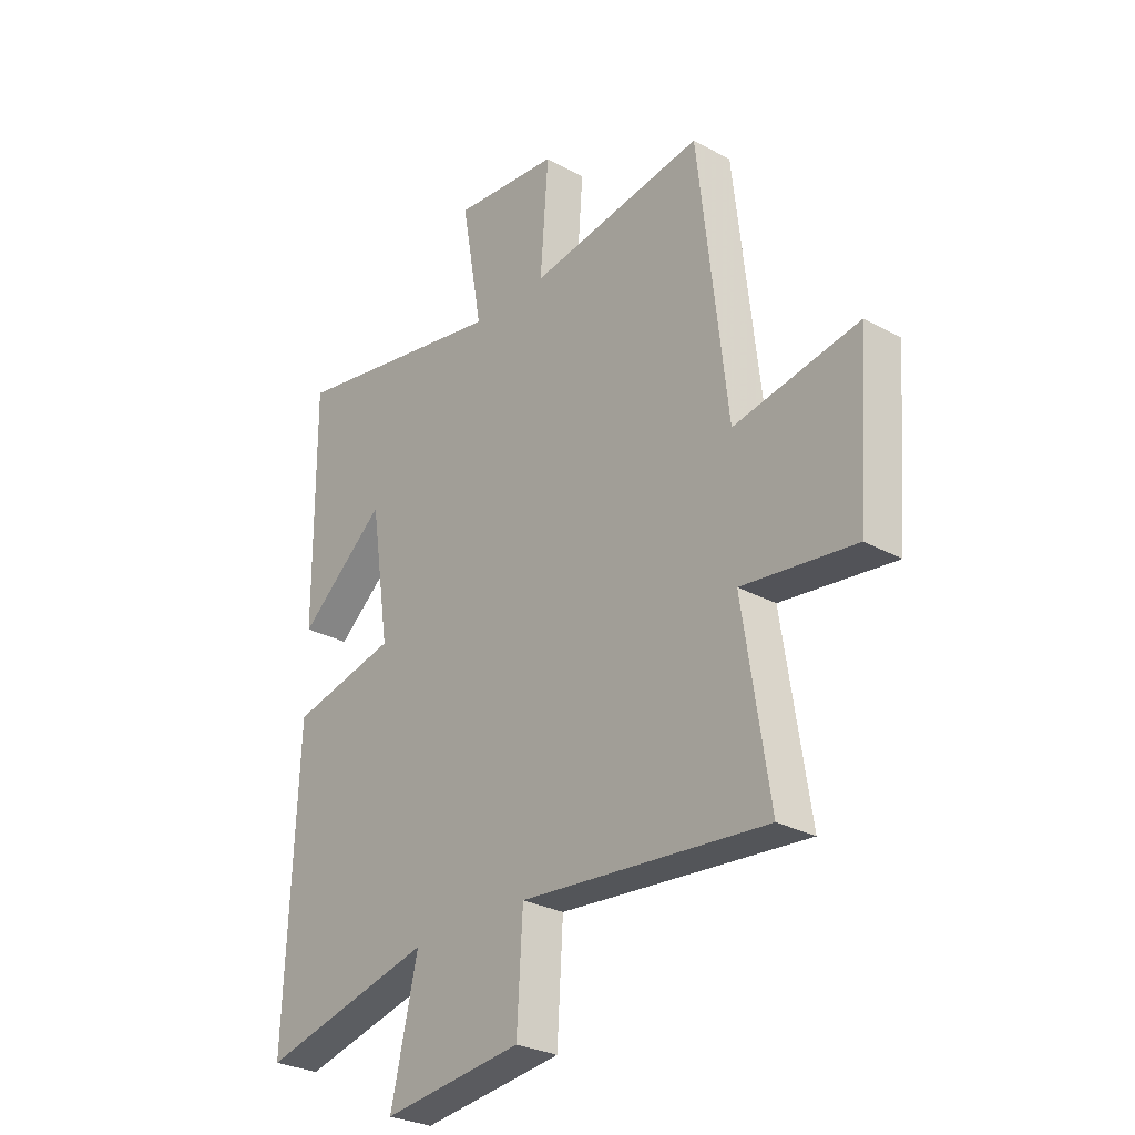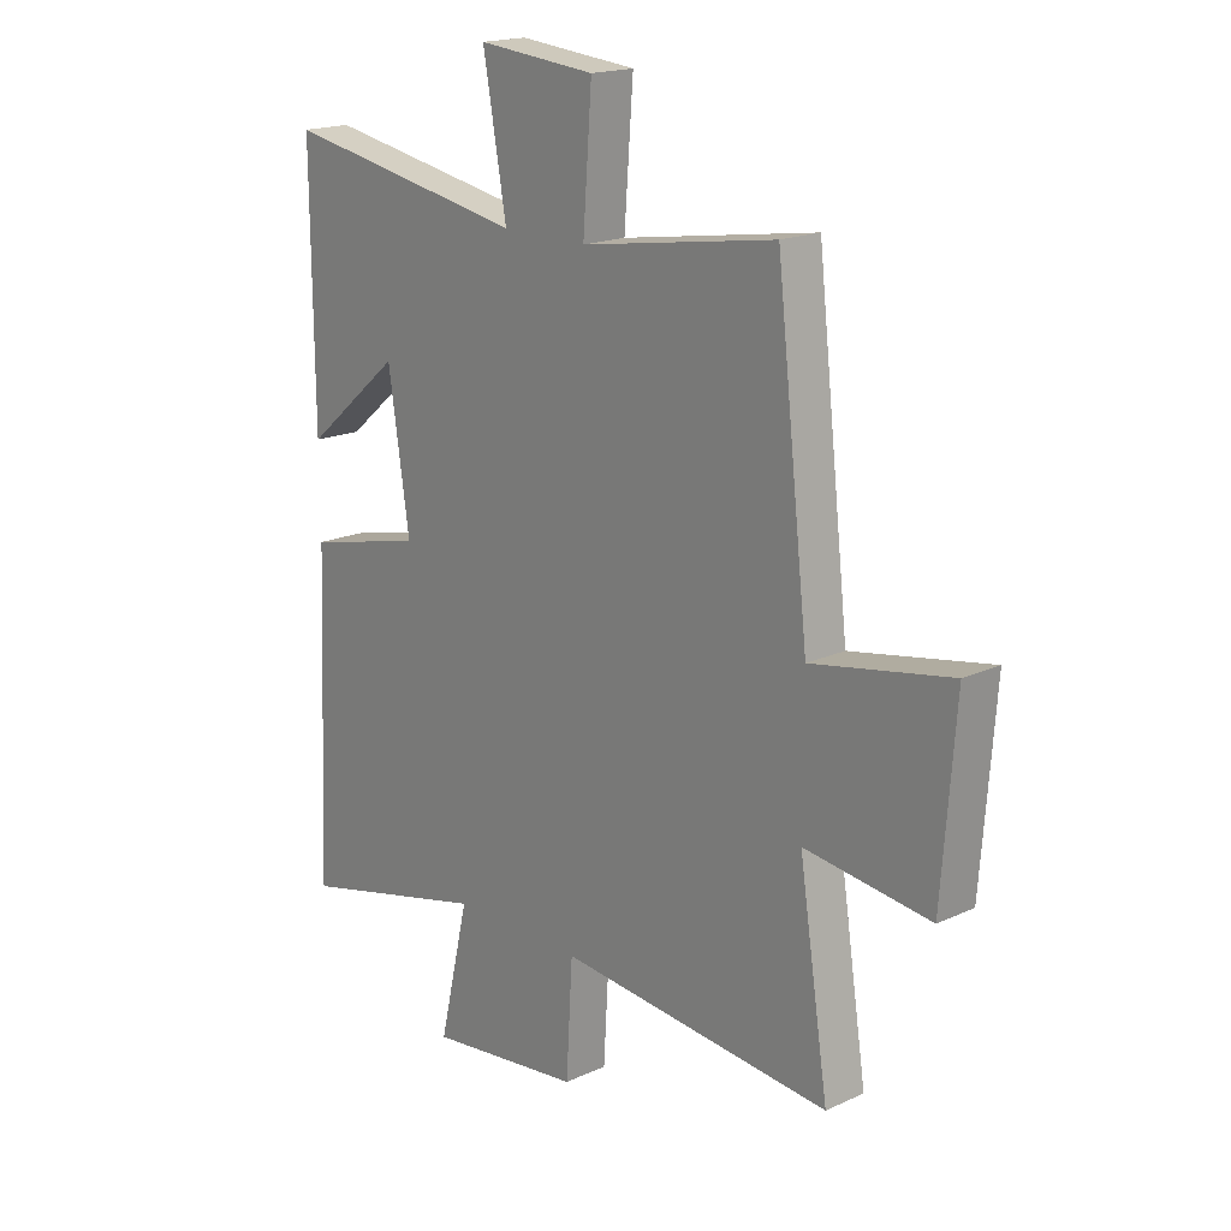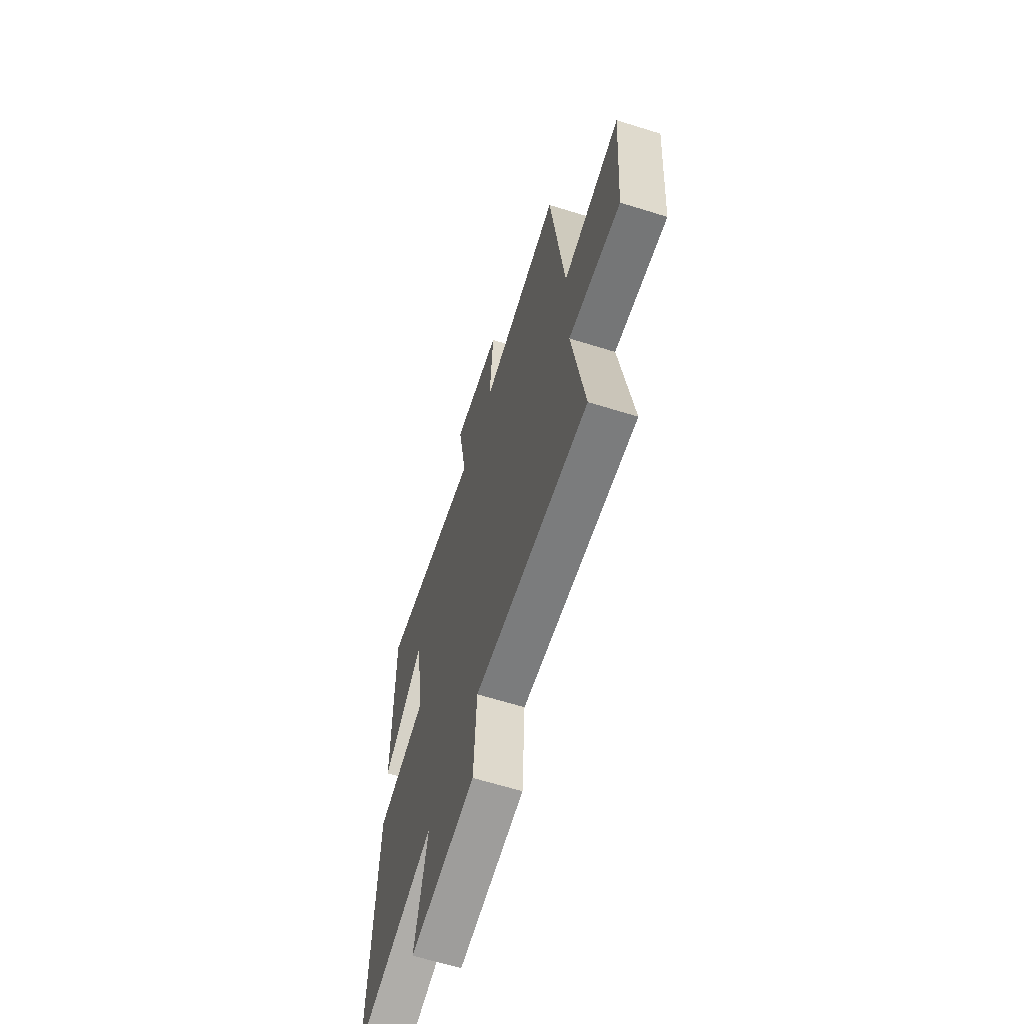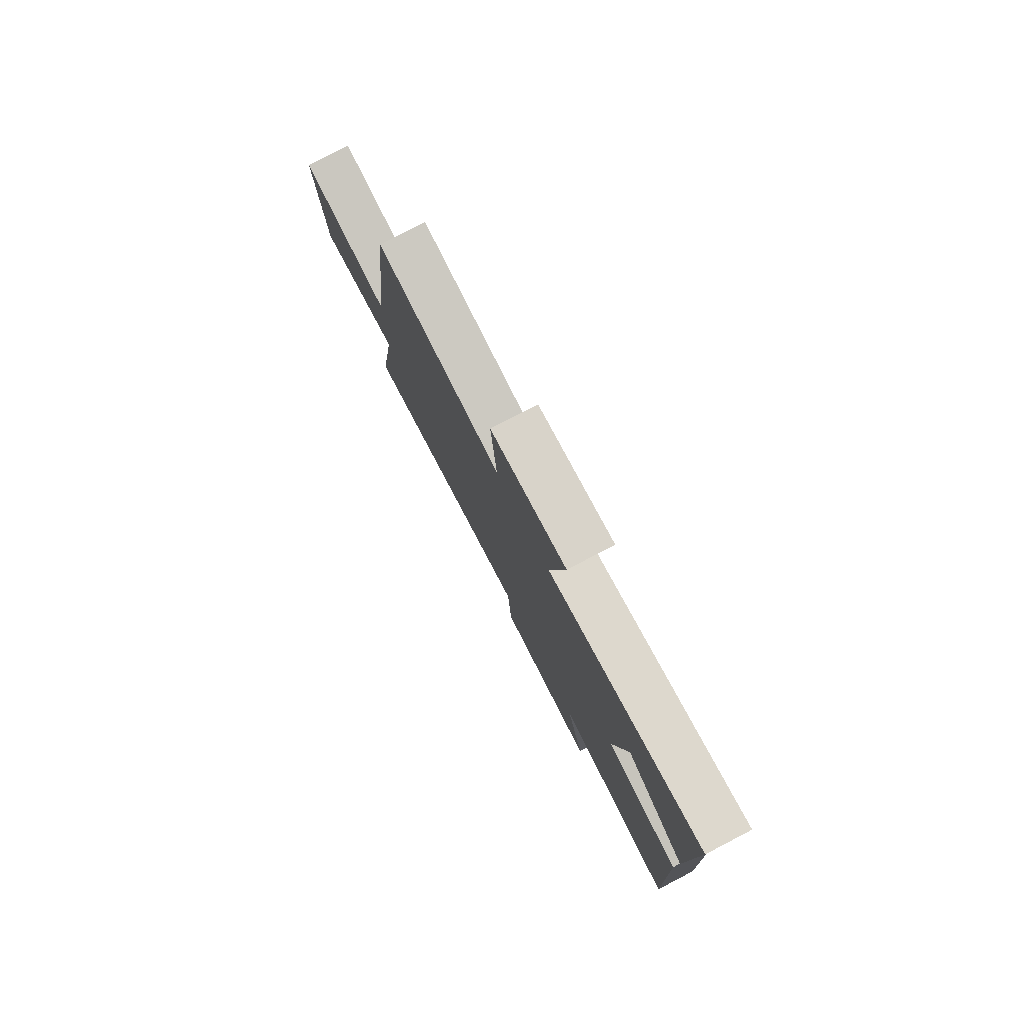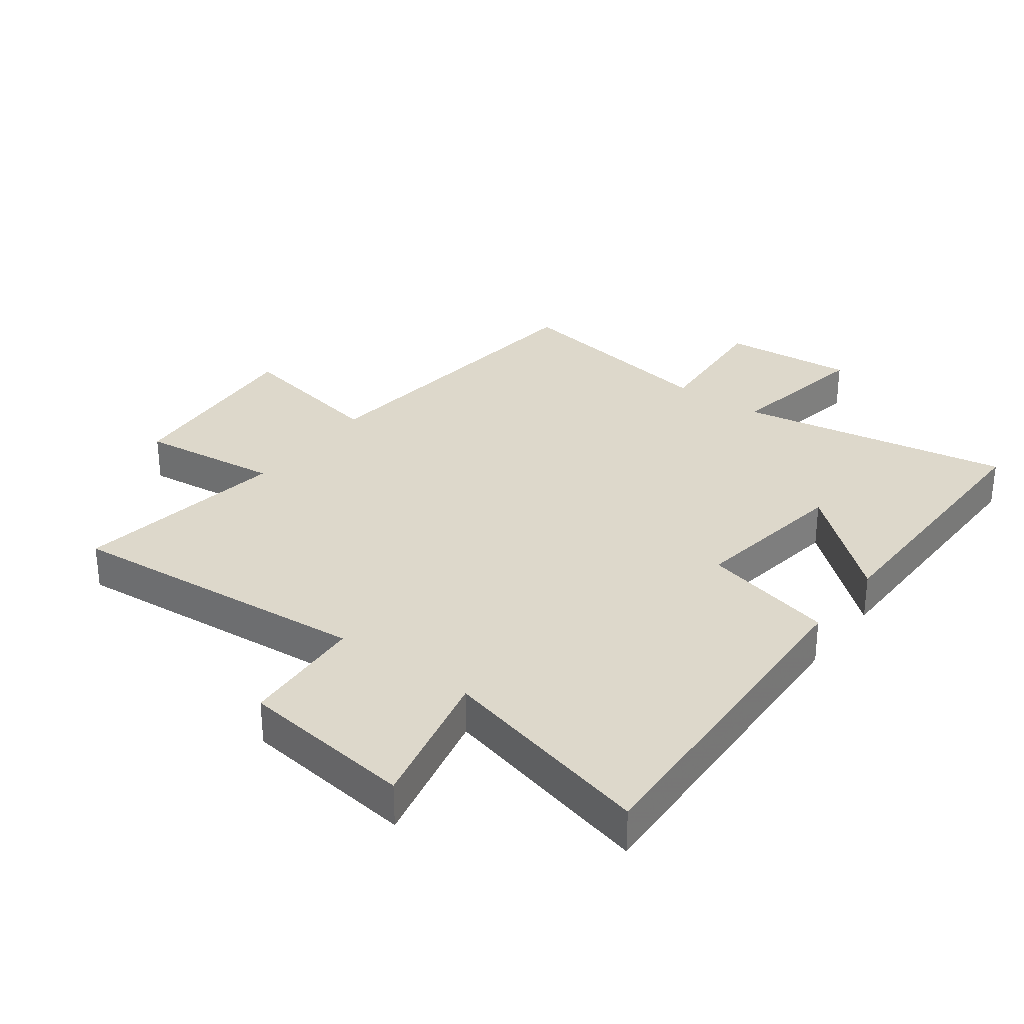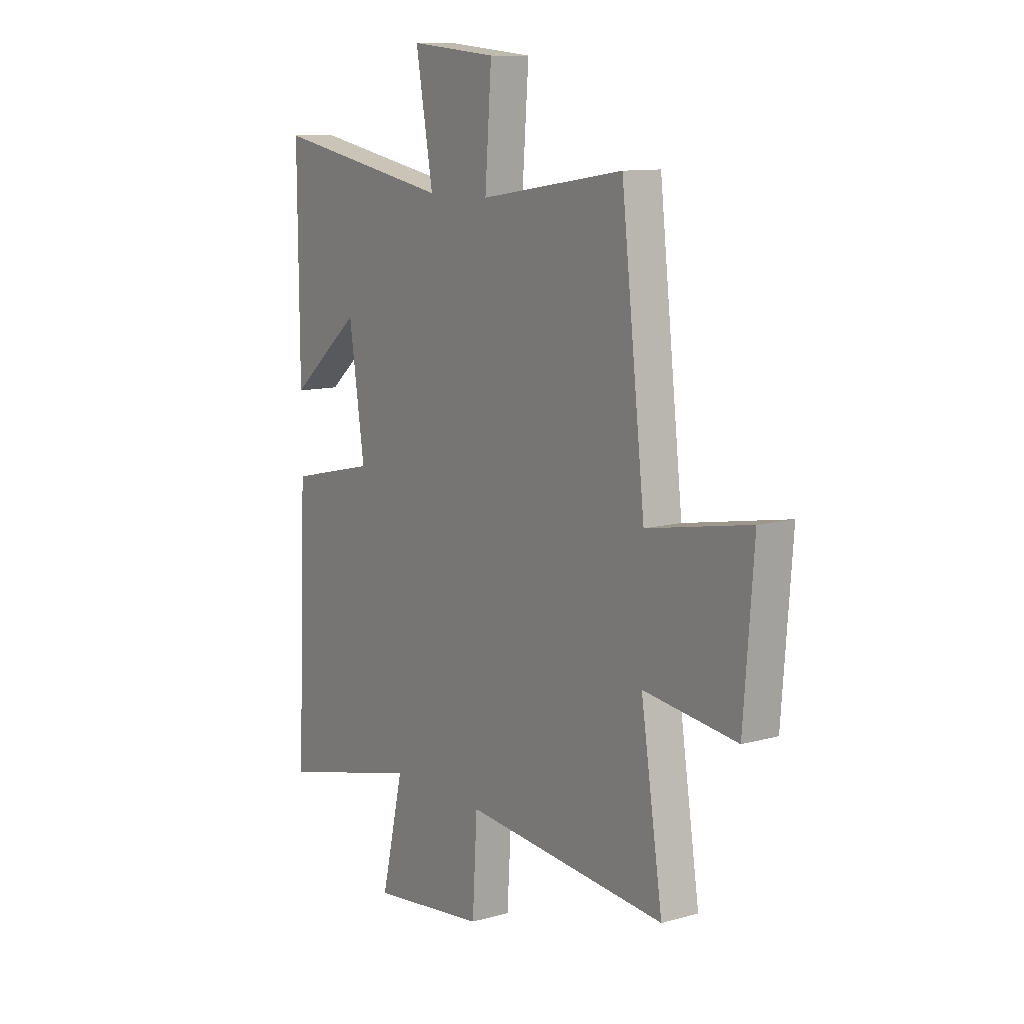
<metadata>
{"format":"obj","ext":"obj","renderer":"f3d","projection":"perspective","resolution":1024,"background":"white","views":[{"elev":-28.2,"azim":50.4,"up":"+Z"},{"elev":18.1,"azim":48.3,"up":"+Z"},{"elev":-63.7,"azim":72.5,"up":"+Z"},{"elev":79.6,"azim":-117.5,"up":"+Z"},{"elev":31.1,"azim":-143.2,"up":"+Y"},{"elev":10.9,"azim":55.4,"up":"+Z"}]}
</metadata>
<code>
v 0.553 0.07 -0.544
v 0.061 0.07 -0.5
v 0.049 0.07 -0.699
v -0.231 0.07 -0.733
v -0.177 0.07 -0.5
v -0.524 0.07 -0.585
v -0.5 0.07 -0.026
v -0.287 0.07 0.023
v -0.325 0.07 0.277
v -0.5 0.07 0.13
v -0.503 0.07 0.58
v -0.063 0.07 0.5
v -0.105 0.07 0.737
v 0.107 0.07 0.717
v 0.091 0.07 0.5
v 0.442 0.07 0.555
v 0.5 0.07 0.043
v 0.75 0.07 0.089
v 0.726 0.07 -0.227
v 0.5 0.07 -0.199
v 0.553 0 -0.544
v 0.061 0 -0.5
v 0.049 0 -0.699
v -0.231 0 -0.733
v -0.177 0 -0.5
v -0.524 0 -0.585
v -0.5 0 -0.026
v -0.287 0 0.023
v -0.325 0 0.277
v -0.5 0 0.13
v -0.503 0 0.58
v -0.063 0 0.5
v -0.105 0 0.737
v 0.107 0 0.717
v 0.091 0 0.5
v 0.442 0 0.555
v 0.5 0 0.043
v 0.75 0 0.089
v 0.726 0 -0.227
v 0.5 0 -0.199
f 17 18 19 20
f 15 16 17 20
f 15 20 1 2
f 12 13 14 15
f 12 15 2 3
f 9 10 11 12
f 8 9 12 3
f 5 6 7 8
f 5 8 3
f 3 4 5
f 40 39 38 37
f 40 37 36 35
f 22 21 40 35
f 35 34 33 32
f 23 22 35 32
f 32 31 30 29
f 23 32 29 28
f 28 27 26 25
f 23 28 25
f 25 24 23
f 1 21 22 2
f 2 22 23 3
f 3 23 24 4
f 4 24 25 5
f 5 25 26 6
f 6 26 27 7
f 7 27 28 8
f 8 28 29 9
f 9 29 30 10
f 10 30 31 11
f 11 31 32 12
f 12 32 33 13
f 13 33 34 14
f 14 34 35 15
f 15 35 36 16
f 16 36 37 17
f 17 37 38 18
f 18 38 39 19
f 19 39 40 20
f 20 40 21 1

</code>
